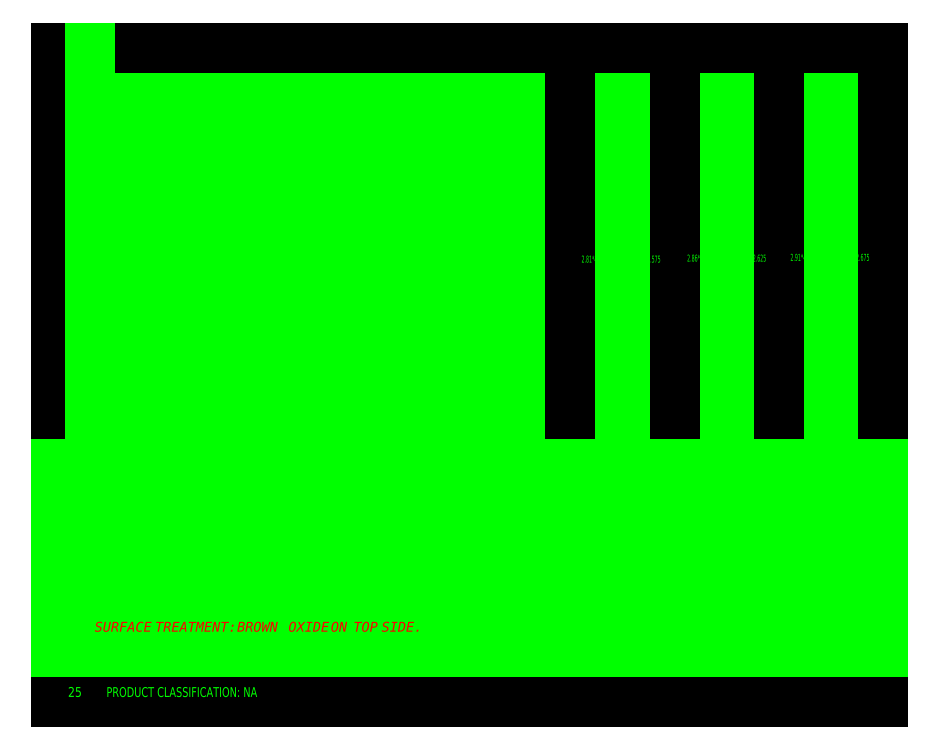
<metadata>
{"format":"dxf","ext":"dxf","renderer":"ezdxf+matplotlib","layout":"modelspace","background":"white","min_lineweight":24,"dpi":150}
</metadata>
<code>
0
SECTION
2
ENTITIES
0
LINE
8
0
10
321
20
180.6
30
0.12
11
378.2
21
180.6
31
0.12
0
LINE
8
0
10
321
20
191.1
30
0.12
11
378.2
21
191.1
31
0.12
0
LINE
8
0
10
321
20
213.6
30
0.12
11
378.2
21
213.6
31
0.12
0
LINE
8
0
10
321
20
212.1
30
0.12
11
378.2
21
212.1
31
0.12
0
LINE
8
0
10
321
20
207.6
30
0.12
11
378.2
21
207.6
31
0.12
0
LINE
8
0
10
321
20
209.1
30
0.12
11
378.2
21
209.1
31
0.12
0
LINE
8
0
10
321
20
210.6
30
0.12
11
378.2
21
210.6
31
0.12
0
LINE
8
0
10
321
20
203.1
30
0.12
11
378.2
21
203.1
31
0.12
0
LINE
8
0
10
321
20
201.6
30
0.12
11
378.2
21
201.6
31
0.12
0
LINE
8
0
10
321
20
200.1
30
0.12
11
378.2
21
200.1
31
0.12
0
LINE
8
0
10
321
20
198.6
30
0.12
11
378.2
21
198.6
31
0.12
0
LINE
8
0
10
321
20
197.1
30
0.12
11
378.2
21
197.1
31
0.12
0
LINE
8
0
10
321
20
195.6
30
0.12
11
378.2
21
195.6
31
0.12
0
LINE
8
0
10
321
20
192.6
30
0.12
11
378.2
21
192.6
31
0.12
0
LINE
8
0
10
321
20
204.6
30
0.12
11
378.2
21
204.6
31
0.12
0
LINE
8
0
10
321
20
215.1
30
0.12
11
378.2
21
215.1
31
0.12
0
LINE
8
0
10
321
20
216.9
30
0.12
11
378.2
21
216.9
31
0.12
0
LINE
8
0
10
321
20
194.1
30
0.12
11
378.2
21
194.1
31
0.12
0
TEXT
8
0
10
324.2
20
181
30
0.12
40
0.6821
1
DIMENSION QUADRANT IS TYPICAL FOR QUADRANTS, EXCEPT AS SHOWN
41
0.9
7
ROMANS
72
     4
11
341.3
21
181.3
31
0.12
0
LINE
8
0
10
321
20
183.6
30
0.12
11
378.2
21
183.6
31
0.12
0
TEXT
8
0
10
324.1
20
182.5
30
0.12
40
0.6821
1
MAXIMUM RADIUS ON ALL CORNERS UNLESS OTHERWISE SPECIFIED
41
0.9
7
ROMANS
72
     4
11
339.9
21
182.8
31
0.12
0
LINE
8
0
10
321
20
189.6
30
0.12
11
378.2
21
189.6
31
0.12
0
LINE
8
0
10
321
20
206.1
30
0.12
11
378.2
21
206.1
31
0.12
0
LINE
8
0
10
321
20
179.1
30
0.12
11
378.2
21
179.1
31
0.12
0
TEXT
8
0
10
321.7
20
185.5
30
0.12
40
0.6821
1
17
41
0.9
7
ROMANS
72
     4
11
322.1
21
185.8
31
0.12
0
TEXT
8
0
10
321.7
20
182.5
30
0.12
40
0.6821
1
19
41
0.9
7
ROMANS
72
     4
11
322.2
21
182.8
31
0.12
0
TEXT
8
0
10
322
20
212.5
30
0.12
40
0.6821
1
2
41
0.9
7
ROMANS
72
     4
11
322.2
21
212.9
31
0.12
0
TEXT
8
0
10
321.9
20
209.5
30
0.12
40
0.6821
1
4
41
0.9
7
ROMANS
72
     4
11
322.2
21
209.9
31
0.12
0
TEXT
8
0
10
322
20
211
30
0.12
40
0.6821
1
3
41
0.9
7
ROMANS
72
     4
11
322.2
21
211.3
31
0.12
0
TEXT
8
0
10
322
20
208.1
30
0.12
40
0.6821
1
5
41
0.9
7
ROMANS
72
     4
11
322.2
21
208.4
31
0.12
0
TEXT
8
0
10
322
20
206.5
30
0.12
40
0.6821
1
6
41
0.9
7
ROMANS
72
     4
11
322.2
21
206.8
31
0.12
0
TEXT
8
0
10
322
20
205
30
0.12
40
0.6821
1
7
41
0.9
7
ROMANS
72
     4
11
322.2
21
205.4
31
0.12
0
TEXT
8
0
10
322
20
202
30
0.12
40
0.6821
1
9
41
0.9
7
ROMANS
72
     4
11
322.2
21
202.4
31
0.12
0
TEXT
8
0
10
321.8
20
200.5
30
0.12
40
0.6821
1
10
41
0.9
7
ROMANS
72
     4
11
322.2
21
200.8
31
0.12
0
TEXT
8
0
10
321.8
20
199
30
0.12
40
0.6821
1
11
41
0.9
7
ROMANS
72
     4
11
322.1
21
199.4
31
0.12
0
TEXT
8
0
10
321.6
20
197.5
30
0.12
40
0.6821
1
12
41
0.9
7
ROMANS
72
     4
11
322
21
197.9
31
0.12
0
TEXT
8
0
10
321.7
20
196
30
0.12
40
0.6821
1
13
41
0.9
7
ROMANS
72
     4
11
322.1
21
196.3
31
0.12
0
TEXT
8
0
10
321.7
20
194.5
30
0.12
40
0.6821
1
14
41
0.9
7
ROMANS
72
     4
11
322.1
21
194.8
31
0.12
0
TEXT
8
0
10
322
20
203.5
30
0.12
40
0.6821
1
8
41
0.9
7
ROMANS
72
     4
11
322.2
21
203.9
31
0.12
0
TEXT
8
0
10
322.1
20
214
30
0.12
40
0.6821
1
1
41
0.9
7
ROMANS
72
     4
11
322.2
21
214.4
31
0.12
0
TEXT
8
0
10
324.1
20
212.5
30
0.12
40
0.6821
1
PILOT HOLE DIAMETER
41
0.9
7
ROMANS
72
     4
11
329.2
21
212.9
31
0.12
0
TEXT
8
0
10
324.1
20
211
30
0.12
40
0.6821
1
EXTERNAL LEAD WIDTH
41
0.9
7
ROMANS
72
     4
11
329.4
21
211.4
31
0.12
0
TEXT
8
0
10
324.2
20
209.5
30
0.12
40
0.6821
1
M TO M CLEARANCE AFTER ETCH
41
0.9
7
ROMANS
72
     4
11
332
21
209.8
31
0.12
0
TEXT
8
0
10
324.2
20
208
30
0.12
40
0.6821
1
MIN. LEAD SPACE AFTER ETCH
41
0.9
7
ROMANS
72
     4
11
331.4
21
208.3
31
0.12
0
TEXT
8
0
10
324.2
20
206.5
30
0.12
40
0.6821
1
MIN. LEAD SPACE AFTER PLATE
41
0.9
7
ROMANS
72
     4
11
331.6
21
206.8
31
0.12
0
TEXT
8
0
10
324
20
205
30
0.12
40
0.6821
1
CONNECTING BAR WIDTH
41
0.9
7
ROMANS
72
     4
11
329.6
21
205.3
31
0.12
0
TEXT
8
0
10
332.1
20
202.1
30
0.12
40
0.6821
1
(TOP)
41
0.9
7
ROMANS
72
     4
11
333.2
21
202.3
31
0.12
0
TEXT
8
0
10
332.1
20
200.5
30
0.12
40
0.6821
1
(BOTTOM)
41
0.9
7
ROMANS
72
     4
11
334.2
21
200.8
31
0.12
0
TEXT
8
0
10
324.2
20
202
30
0.12
40
0.6821
1
PAD SIZE (X,Y)
41
0.9
7
ROMANS
72
     4
11
327.7
21
202.3
31
0.12
0
TEXT
8
0
10
324.1
20
200.6
30
0.12
40
0.6821
1
PAD SIZE (X,Y)
41
0.9
7
ROMANS
72
     4
11
327.6
21
200.8
31
0.12
0
TEXT
8
0
10
324.1
20
199
30
0.12
40
0.6821
1
STRIP LENGTH
41
0.9
7
ROMANS
72
     4
11
327.3
21
199.3
31
0.12
0
TEXT
8
0
10
324.1
20
197.5
30
0.12
40
0.6821
1
STRIP WIDTH
41
0.9
7
ROMANS
72
     4
11
327
21
197.8
31
0.12
0
TEXT
8
0
10
324.2
20
196
30
0.12
40
0.6821
1
UNIT PITCH
41
0.9
7
ROMANS
72
     4
11
326.7
21
196.3
31
0.12
0
TEXT
8
0
10
324.2
20
194.5
30
0.12
40
0.6821
1
CUMULATIVE PITCH
41
0.9
7
ROMANS
72
     4
11
328.5
21
194.8
31
0.12
0
TEXT
8
0
10
324.1
20
203.5
30
0.12
40
0.6821
1
HALF ETCHED DEPTH
41
0.9
7
ROMANS
72
     4
11
328.9
21
203.8
31
0.12
0
TEXT
8
0
10
335.9
20
211.1
30
0.12
40
0.6821
1
(BOTTOM)
41
0.9
7
ROMANS
72
     4
11
338
21
211.4
31
0.12
0
TEXT
8
0
10
324.1
20
214
30
0.12
40
0.6821
1
MATERIAL THICKNESS -
41
0.9
7
ROMANS
72
     4
11
330.1
21
214.4
31
0.12
0
TEXT
8
0
10
336.1
20
213.9
30
0.12
40
0.6821
1
A194FH
41
0.9
7
ROMANS
72
     4
11
337.7
21
214.3
31
0.12
0
LINE
8
0
10
371
20
182.1
30
0.12
11
371
21
183.6
31
0.12
0
LINE
8
0
10
371
20
185.1
30
0.12
11
371
21
186.6
31
0.12
0
LINE
8
0
10
371
20
188.1
30
0.12
11
371
21
189.6
31
0.12
0
LINE
8
0
10
371
20
189.6
30
0.12
11
371
21
216.9
31
0.12
0
LINE
8
0
10
363.8
20
182.1
30
0.12
11
363.8
21
183.6
31
0.12
0
LINE
8
0
10
363.8
20
185.1
30
0.12
11
363.8
21
186.6
31
0.12
0
LINE
8
0
10
363.8
20
188.1
30
0.12
11
363.8
21
189.6
31
0.12
0
LINE
8
0
10
363.8
20
189.6
30
0.12
11
363.8
21
216.9
31
0.12
0
LINE
8
0
10
356.6
20
182.1
30
0.12
11
356.6
21
186.6
31
0.12
0
LINE
8
0
10
356.6
20
188.1
30
0.12
11
356.6
21
189.6
31
0.12
0
LINE
8
0
10
356.6
20
189.6
30
0.12
11
356.6
21
216.9
31
0.12
0
TEXT
8
0
10
367.1
20
182.5
30
0.12
40
0.6821
1
-
41
0.9
7
ROMANS
72
     4
11
367.4
21
182.8
31
0.12
0
TEXT
8
0
10
360
20
182.5
30
0.12
40
0.6821
1
-
41
0.9
7
ROMANS
72
     4
11
360.3
21
182.8
31
0.12
0
TEXT
8
0
10
373.6
20
182.5
30
0.12
40
0.6821
1
0.15
41
0.9
7
ROMANS
72
     4
11
374.8
21
182.8
31
0.12
0
TEXT
8
0
10
366.2
20
214
30
0.12
40
0.6821
1
0.203
41
0.9
7
ROMANS
72
     4
11
367.4
21
214.3
31
0.12
0
TEXT
8
0
10
366.2
20
212.5
30
0.12
40
0.6821
1
1.524
41
0.9
7
ROMANS
72
     4
11
367.4
21
212.8
31
0.12
0
TEXT
8
0
10
366.1
20
215.5
30
0.12
40
0.8186
1
NOM.
41
0.9
7
ROMANS
72
     4
11
367.3
21
215.9
31
0.12
0
TEXT
8
0
10
367.1
20
209.5
30
0.12
40
0.6821
1
-
41
0.9
7
ROMANS
72
     4
11
367.4
21
209.8
31
0.12
0
TEXT
8
0
10
367.1
20
208
30
0.12
40
0.6821
1
-
41
0.9
7
ROMANS
72
     4
11
367.4
21
208.3
31
0.12
0
TEXT
8
0
10
367.1
20
206.5
30
0.12
40
0.6821
1
-
41
0.9
7
ROMANS
72
     4
11
367.4
21
206.8
31
0.12
0
TEXT
8
0
10
359
20
206.5
30
0.12
40
0.6821
1
0.05
41
0.9
7
ROMANS
72
     4
11
360.2
21
206.8
31
0.12
0
TEXT
8
0
10
359
20
208
30
0.12
40
0.6821
1
0.06
41
0.9
7
ROMANS
72
     4
11
360.2
21
208.3
31
0.12
0
TEXT
8
0
10
359
20
209.5
30
0.12
40
0.6821
1
0.06
41
0.9
7
ROMANS
72
     4
11
360.2
21
209.8
31
0.12
0
TEXT
8
0
10
359
20
212.5
30
0.12
40
0.6821
1
1.499
41
0.9
7
ROMANS
72
     4
11
360.2
21
212.8
31
0.12
0
TEXT
8
0
10
359
20
214
30
0.12
40
0.6821
1
0.195
41
0.9
7
ROMANS
72
     4
11
360.2
21
214.3
31
0.12
0
TEXT
8
0
10
359.4
20
215.5
30
0.12
40
0.8186
1
MIN.
41
0.9
7
ROMANS
72
     4
11
360.3
21
215.9
31
0.12
0
TEXT
8
0
10
373.5
20
212.5
30
0.12
40
0.6821
1
1.549
41
0.9
7
ROMANS
72
     4
11
374.6
21
212.8
31
0.12
0
TEXT
8
0
10
374.5
20
209.5
30
0.12
40
0.6821
1
-
41
0.9
7
ROMANS
72
     4
11
374.8
21
209.8
31
0.12
0
TEXT
8
0
10
374.5
20
208
30
0.12
40
0.6821
1
-
41
0.9
7
ROMANS
72
     4
11
374.8
21
208.3
31
0.12
0
TEXT
8
0
10
374.5
20
206.5
30
0.12
40
0.6821
1
-
41
0.9
7
ROMANS
72
     4
11
374.8
21
206.8
31
0.12
0
TEXT
8
0
10
373.6
20
214
30
0.12
40
0.6821
1
0.211
41
0.9
7
ROMANS
72
     4
11
374.6
21
214.3
31
0.12
0
TEXT
8
0
10
373.7
20
215.5
30
0.12
40
0.8186
1
MAX.
41
0.9
7
ROMANS
72
     4
11
374.9
21
215.9
31
0.12
0
TEXT
8
0
10
324.2
20
185.5
30
0.12
40
0.6821
1
TAPE POSITION TOL.
41
0.9
7
ROMANS
72
     4
11
328.8
21
185.8
31
0.12
0
LINE
8
0
10
321
20
171.6
30
0.12
11
321
21
216.9
31
0.12
0
TEXT
8
0
10
321.7
20
184
30
0.12
40
0.6821
1
18
41
0.9
7
ROMANS
72
     4
11
322.2
21
184.4
31
0.12
0
LINE
8
0
10
378.2
20
171.6
30
0.12
11
378.2
21
216.9
31
0.12
0
TEXT
8
0
10
341.2
20
191.4
30
0.12
40
0.6821
1
: XL
41
0.9
7
ROMANS
72
     4
11
342.2
21
191.8
31
0.12
0
LINE
8
0
10
323.3
20
171.6
30
0.12
11
323.3
21
216.9
31
0.12
0
TEXT
8
0
10
341.2
20
190
30
0.12
40
0.6821
1
: YH
41
0.9
7
ROMANS
72
     4
11
342.2
21
190.3
31
0.12
0
TEXT
8
0
10
321.7
20
193
30
0.12
40
0.6821
1
15
41
0.9
7
ROMANS
72
     4
11
322.1
21
193.4
31
0.12
0
TEXT
8
0
10
324.2
20
193
30
0.12
40
0.6821
1
PLATING AREA (PKG CENTER REF.) : XR
41
0.9
7
ROMANS
72
     4
11
333.7
21
193.3
31
0.12
0
LINE
8
0
10
321
20
185.1
30
0.12
11
378.2
21
185.1
31
0.12
0
LINE
8
0
10
321
20
186.6
30
0.12
11
378.2
21
186.6
31
0.12
0
TEXT
8
0
10
341.2
20
188.5
30
0.12
40
0.6821
1
: YL
41
0.9
7
ROMANS
72
     4
11
342.2
21
188.8
31
0.12
0
TEXT
8
0
10
367.1
20
193
30
0.12
40
0.6821
1
-
41
0.9
7
ROMANS
72
     4
11
367.4
21
193.3
31
0.12
0
TEXT
8
0
10
324.3
20
187
30
0.12
40
0.6821
1
PLATING TO SILVER, AREA REFER TO SHT 4 OF 5
41
0.9
7
ROMANS
72
     4
11
336.3
21
187.3
31
0.12
0
LINE
8
0
10
321
20
188.1
30
0.12
11
378.2
21
188.1
31
0.12
0
LINE
8
0
10
321
20
182.1
30
0.12
11
378.2
21
182.1
31
0.12
0
TEXT
8
0
10
324.3
20
184
30
0.12
40
0.6821
1
TAPE MATERIAL
41
0.9
7
ROMANS
72
     4
11
327.8
21
184.3
31
0.12
0
TEXT
8
0
10
321.6
20
181
30
0.12
40
0.6821
1
20
41
0.9
7
ROMANS
72
     4
11
322.1
21
181.3
31
0.12
0
TEXT
8
0
10
365.6
20
199
30
0.12
40
0.6821
1
258
41
0.9
7
ROMANS
72
     4
11
367.4
21
199.3
31
0.12
0
TEXT
8
0
10
358.4
20
199
30
0.12
40
0.6821
1
257.9
41
0.9
7
ROMANS
72
     4
11
360.2
21
199.3
31
0.12
0
TEXT
8
0
10
372.9
20
199
30
0.12
40
0.6821
1
258.1
41
0.9
7
ROMANS
72
     4
11
374.6
21
199.3
31
0.12
0
TEXT
8
0
10
365.9
20
197.5
30
0.12
40
0.6821
1
78
41
0.9
7
ROMANS
72
     4
11
367.4
21
197.8
31
0.12
0
TEXT
8
0
10
358.7
20
197.5
30
0.12
40
0.6821
1
77.95
41
0.9
7
ROMANS
72
     4
11
360.2
21
197.8
31
0.12
0
TEXT
8
0
10
373.1
20
197.5
30
0.12
40
0.6821
1
78.05
41
0.9
7
ROMANS
72
     4
11
374.6
21
197.8
31
0.12
0
LINE
8
0
10
321
20
179.1
30
0.12
11
378.2
21
179.1
31
0.12
0
LINE
8
0
10
321
20
177.6
30
0.12
11
378.2
21
177.6
31
0.12
0
TEXT
8
0
10
321.8
20
179.5
30
0.12
40
0.6821
1
21
41
0.9
7
ROMANS
72
     4
11
322.1
21
179.9
31
0.12
0
TEXT
8
0
10
324.2
20
179.4
30
0.12
40
0.6821
1
GENERAL TOLERANCE SHOULD BE +/-0.05MM;
41
0.9
7
ROMANS
72
     4
11
335.6
21
179.7
31
0.12
0
TEXT
8
0
10
366.1
20
211
30
0.12
40
0.6821
1
0.2
41
0.9
7
ROMANS
72
     4
11
367.4
21
211.3
31
0.12
0
TEXT
8
0
10
359.1
20
211
30
0.12
40
0.6821
1
0.175
41
0.9
7
ROMANS
72
     4
11
360.3
21
211.3
31
0.12
0
TEXT
8
0
10
373.4
20
211
30
0.12
40
0.6821
1
0.225
41
0.9
7
ROMANS
72
     4
11
374.7
21
211.3
31
0.12
0
TEXT
8
0
10
373.4
20
203.5
30
0.01974
40
0.6821
1
0.13
41
0.9
7
ROMANS
72
     4
11
374.6
21
203.9
31
0.01974
0
TEXT
8
0
10
373.3
20
205
30
0.01974
40
0.6821
1
0.22
41
0.9
7
ROMANS
72
     4
11
374.6
21
205.3
31
0.01974
0
TEXT
8
0
10
359
20
203.5
30
0.01974
40
0.6821
1
0.07
41
0.9
7
ROMANS
72
     4
11
360.3
21
203.9
31
0.01974
0
TEXT
8
0
10
359.1
20
205
30
0.01974
40
0.6821
1
0.16
41
0.9
7
ROMANS
72
     4
11
360.3
21
205.4
31
0.01974
0
TEXT
8
0
10
366.2
20
203.5
30
0.01974
40
0.6821
1
0.1
41
0.9
7
ROMANS
72
     4
11
367.3
21
203.9
31
0.01974
0
TEXT
8
0
10
366.2
20
205
30
0.01974
40
0.6821
1
0.19
41
0.9
7
ROMANS
72
     4
11
367.3
21
205.3
31
0.01974
0
MTEXT
8
0
10
324.3
20
178.8
30
0.1039
40
0.6821
41
207.7
46
0
71
     1
72
     5
1
LOGO(HALF ETCH),{\fSimSun|b0|i0|c134|p2;刻字内容}:{\fSimSun|b0|i0|c134|p2;料号}-{\fSimSun|b0|i0|c134|p2;供应商名字。}({\fSimSun|b0|i0|c134|p2;料号以收到的订单料号为准},{\fSimSun|b0|i0|c134|p2;供应商名字取公司名字首字母})
7
ROMANS
73
     1
44
1
0
MTEXT
8
0
10
322.2
20
178.4
30
0.12
40
0.6821
41
0.3779
46
0
71
     5
72
     1
1
{\W0.9;22}
7
ROMANS
73
     1
44
1
0
TEXT
8
0
10
367.1
20
191.5
30
0.12
40
0.6821
1
-
41
0.9
7
ROMANS
72
     4
11
367.4
21
191.8
31
0.12
0
TEXT
8
0
10
367.1
20
190
30
0.12
40
0.6821
1
-
41
0.9
7
ROMANS
72
     4
11
367.4
21
190.3
31
0.12
0
TEXT
8
0
10
367.1
20
188.5
30
0.12
40
0.6821
1
-
41
0.9
7
ROMANS
72
     4
11
367.4
21
188.8
31
0.12
0
TEXT
8
0
10
367.1
20
194.5
30
0.12
40
0.6821
1
-
41
0.9
7
ROMANS
72
     4
11
367.4
21
194.8
31
0.12
0
TEXT
8
0
10
360.1
20
194.5
30
0.12
40
0.6821
1
-
41
0.9
7
ROMANS
72
     4
11
360.4
21
194.8
31
0.12
0
TEXT
8
0
10
374.5
20
194.5
30
0.12
40
0.6821
1
-
41
0.9
7
ROMANS
72
     4
11
374.8
21
194.8
31
0.12
0
TEXT
8
0
10
367.1
20
196
30
0.12
40
0.6821
1
-
41
0.9
7
ROMANS
72
     4
11
367.4
21
196.3
31
0.12
0
TEXT
8
0
10
360.1
20
196
30
0.12
40
0.6821
1
-
41
0.9
7
ROMANS
72
     4
11
360.4
21
196.3
31
0.12
0
TEXT
8
0
10
374.5
20
196
30
0.12
40
0.6821
1
-
41
0.9
7
ROMANS
72
     4
11
374.8
21
196.3
31
0.12
0
TEXT
8
0
10
359.9
20
193
30
0.12
40
0.6821
1
-
41
0.9
7
ROMANS
72
     4
11
360.2
21
193.3
31
0.12
0
TEXT
8
0
10
359.9
20
191.5
30
0.12
40
0.6821
1
-
41
0.9
7
ROMANS
72
     4
11
360.2
21
191.8
31
0.12
0
TEXT
8
0
10
359.9
20
190
30
0.12
40
0.6821
1
-
41
0.9
7
ROMANS
72
     4
11
360.2
21
190.3
31
0.12
0
TEXT
8
0
10
359.9
20
188.5
30
0.12
40
0.6821
1
-
41
0.9
7
ROMANS
72
     4
11
360.2
21
188.8
31
0.12
0
TEXT
8
0
10
374.4
20
193
30
0.12
40
0.6821
1
-
41
0.9
7
ROMANS
72
     4
11
374.6
21
193.3
31
0.12
0
TEXT
8
0
10
374.4
20
191.5
30
0.12
40
0.6821
1
-
41
0.9
7
ROMANS
72
     4
11
374.6
21
191.8
31
0.12
0
TEXT
8
0
10
374.4
20
190
30
0.12
40
0.6821
1
-
41
0.9
7
ROMANS
72
     4
11
374.6
21
190.3
31
0.12
0
TEXT
8
0
10
374.4
20
188.5
30
0.12
40
0.6821
1
-
41
0.9
7
ROMANS
72
     4
11
374.6
21
188.8
31
0.12
0
LINE
8
0
10
321
20
176.1
30
0.12
11
378.2
21
176.1
31
0.12
0
MTEXT
360
FE
8
0
10
353.9
20
174.5
30
0.5113
40
0.6821
41
58.91
46
0
71
     5
72
     1
1
\pxql;{\f宋体|b0|i0|c134|p0;\W1;框架名称、料号-供应商名称、行列刻字，位置及大小要follow图纸\P\fSimSun|b0|i0|c134|p0;Leadframe name, part number-supplier, row and column number，Position and size should follow the drawing.}
7
ROMANS
73
     1
44
1
0
LINE
8
0
10
321
20
173.1
30
0.12
11
378.2
21
173.1
31
0.12
0
MTEXT
8
0
10
334.7
20
176.8
30
0.12
40
0.6821
41
22.97
46
1.525
71
     5
72
     1
1
{\f宋体|b0|i0|c134|p0;\W1;SURFACE TREATMENT: BROWN OXIDE ON TOP SIDE.}
7
ROMANS
73
     1
44
1
0
TEXT
8
0
10
321.6
20
176.4
30
0.7679
40
0.6821
1
23
7
ROMANS
72
     4
11
322.2
21
176.8
31
0.7679
0
TEXT
8
0
10
321.7
20
174.3
30
0.7679
40
0.6821
1
24
7
ROMANS
72
     4
11
322.3
21
174.6
31
0.7679
0
TEXT
8
0
10
321.7
20
187
30
0.12
40
0.6821
1
16
41
0.9
7
ROMANS
72
     4
11
322.1
21
187.3
31
0.12
0
LINE
8
0
10
321
20
171.6
30
0.12
11
378.2
21
171.6
31
0.12
0
MTEXT
8
0
10
322.3
20
172.3
30
1.061
40
0.6821
41
0.8436
46
0.5468
71
     5
72
     1
1
{\W0.9;25}
7
ROMANS
73
     1
44
1
0
MTEXT
8
0
10
324.4
20
172.6
30
1.061
40
0.6821
41
0
46
0
71
     1
72
     1
1
PRODUCT CLASSIFICATION: NA
7
ROMANS
73
     1
44
1
0
TEXT
8
0
10
359.8
20
200.3
30
-0.01521
40
0.6821
1
-
41
0.9
7
ROMANS
72
     4
11
360.1
21
200.6
31
-0.01521
0
TEXT
8
0
10
367
20
200.4
30
-0.01521
40
0.6821
1
-
41
0.9
7
ROMANS
72
     4
11
367.3
21
200.7
31
-0.01521
0
TEXT
8
0
10
374.3
20
200.5
30
-0.01521
40
0.6821
1
-
41
0.9
7
ROMANS
72
     4
11
374.5
21
200.7
31
-0.01521
0
TEXT
8
0
10
356.7
20
202
30
-0.01521
40
0.48
1
2.81*4.75/2.19*1.975/2.19*2.575
41
0.55
7
ROMANS
72
     4
11
360.1
21
202.2
31
-0.01521
0
TEXT
8
0
10
363.9
20
202
30
-0.01521
40
0.48
1
2.86*4.8/2.24*2.025/2.24*2.625
41
0.55
7
ROMANS
72
     4
11
367.4
21
202.2
31
-0.01521
0
TEXT
8
0
10
371.1
20
202.1
30
-0.01521
40
0.48
1
2.91*4.85/2.29*2.075/2.29*2.675
41
0.55
7
ROMANS
72
     4
11
374.5
21
202.3
31
-0.01521
0
TEXT
8
0
10
364.1
20
183.9
30
0.4012
40
0.7054
1
PS-1030-05D
41
0.9
7
ROMANS
72
     4
11
367.5
21
184.3
31
0.4012
0
TEXT
8
0
10
366.4
20
185.6
30
0.2957
40
0.7054
1
72
41
0.9
7
ROMANS
72
     4
11
367.7
21
186
31
0.2957
0
TEXT
8
0
10
359
20
185.6
30
0.2957
40
0.7054
1
71.5
41
0.9
7
ROMANS
72
     4
11
360.2
21
186
31
0.2957
0
TEXT
8
0
10
373.9
20
185.6
30
0.2957
40
0.7054
1
72.5
41
0.9
7
ROMANS
72
     4
11
375.1
21
186
31
0.2957
0
ENDSEC
0
EOF

</code>
